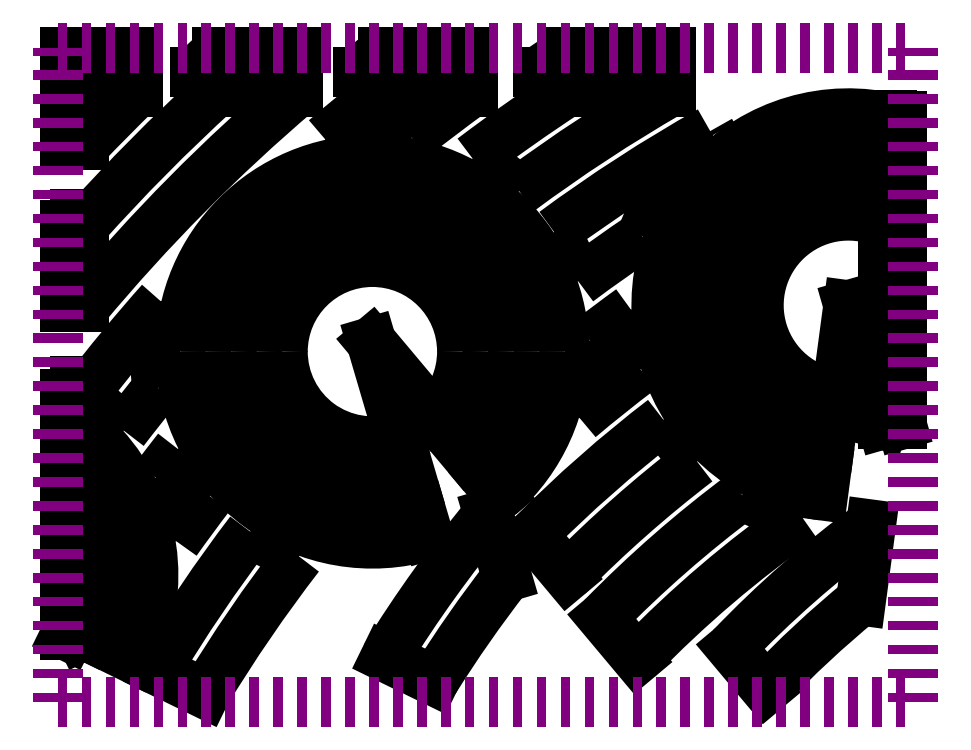
<metadata>
{"format":"dxf","ext":"dxf","renderer":"ezdxf+matplotlib","layout":"modelspace","background":"white","min_lineweight":24,"dpi":150}
</metadata>
<code>
0
SECTION
2
ENTITIES
0
LINE
8
6
10
9409
20
198.7
30
0
11
9444
21
79.41
31
0
0
LINE
8
6
10
9453
20
48.71
30
0
11
9462
21
18
31
0
0
LINE
8
6
10
9487
20
105
30
0
11
9409
21
198.7
31
0
0
LINE
8
6
10
9528
20
55.9
30
0
11
9508
21
80.44
31
0
0
LINE
8
6
10
9569
20
6.729
30
0
11
9549
21
31.31
31
0
0
LINE
8
6
10
9471
20
-12.76
30
0
11
9480
21
-43.52
31
0
0
ARC
8
6
10
8895
20
-93.71
30
0
40
240.5
50
334.1
51
42.29
0
ARC
8
6
10
8895
20
-93.71
30
0
40
240.5
50
42.29
51
50.13
0
ARC
8
6
10
9203
20
-93.71
30
0
40
240.5
50
129.9
51
133.7
0
ARC
8
6
10
8871
20
-93.71
30
0
40
240.5
50
46.3
51
50.13
0
ARC
8
6
10
8895
20
-93.7
30
0
40
208.4
50
334.2
51
42.29
0
ARC
8
6
10
9203
20
-93.7
30
0
40
208.4
50
137.7
51
142.9
0
ARC
8
6
10
8871
20
-93.7
30
0
40
208.4
50
37.12
51
42.29
0
ARC
8
6
10
8895
20
-93.7
30
0
40
176.3
50
334.2
51
29.04
0
ARC
8
6
10
9203
20
-93.7
30
0
40
176.3
50
151
51
160.4
0
ARC
8
6
10
9203
20
-93.7
30
0
40
176.3
50
199.6
51
205.8
0
ARC
8
6
10
8871
20
-93.7
30
0
40
176.3
50
334.2
51
340.4
0
ARC
8
6
10
8871
20
-93.7
30
0
40
176.3
50
19.55
51
29.04
0
LINE
8
6
10
9054
20
-170.5
30
0
11
9049
21
-168.2
31
0
0
LINE
8
6
10
9045
20
-170.5
30
0
11
9049
21
-168.2
31
0
0
LINE
8
6
10
9030
20
-170.5
30
0
11
9025
21
-168.2
31
0
0
LINE
8
6
10
9111
20
-198.6
30
0
11
9082
21
-184.5
31
0
0
LINE
8
6
10
9049
20
444.8
30
0
11
9049
21
512.4
31
0
0
LINE
8
6
10
9049
20
512.4
30
0
11
9116
21
512.4
31
0
0
LINE
8
6
10
9049
20
242
30
0
11
9049
21
345.3
31
0
0
LINE
8
6
10
9215
20
512.4
30
0
11
9317
21
512.4
31
0
0
LINE
8
6
10
9215
20
562.4
30
0
11
9317
21
562.4
31
0
0
ARC
8
6
10
1.076e+04
20
-1184
30
0
40
2160
50
138.4
51
142.4
0
ARC
8
6
10
7338
20
-1184
30
0
40
2160
50
37.61
51
38.12
0
ARC
8
6
10
1.074e+04
20
-1184
30
0
40
2160
50
141.9
51
142.4
0
ARC
8
6
10
1.076e+04
20
-1184
30
0
40
2092
50
140.7
51
142.6
0
ARC
8
6
10
8895
20
-93.7
30
0
40
272.5
50
41.68
51
55.55
0
ARC
8
6
10
9203
20
-93.7
30
0
40
272.5
50
124.5
51
127.6
0
ARC
8
6
10
8871
20
-93.7
30
0
40
272.5
50
52.43
51
55.55
0
LINE
8
6
10
9049
20
131
30
0
11
9049
21
134.1
31
0
0
ARC
8
6
10
1.076e+04
20
-1184
30
0
40
2025
50
141.9
51
143.2
0
ARC
8
6
10
1.076e+04
20
-1184
30
0
40
1958
50
142.6
51
144.6
0
ARC
8
6
10
8895
20
-93.7
30
0
40
272.5
50
9.027
51
26.65
0
ARC
8
6
10
1.076e+04
20
-1184
30
0
40
2160
50
128.2
51
130.7
0
ARC
8
6
10
1.076e+04
20
2209
30
0
40
2160
50
230.7
51
231.8
0
ARC
8
6
10
1.076e+04
20
-1134
30
0
40
2160
50
128.2
51
129.3
0
ARC
8
6
10
1.076e+04
20
-1184
30
0
40
2092
50
125.8
51
128.5
0
ARC
8
6
10
1.076e+04
20
2209
30
0
40
2092
50
233
51
234.2
0
ARC
8
6
10
1.076e+04
20
-1134
30
0
40
2092
50
125.8
51
127
0
ARC
8
6
10
1.076e+04
20
-1184
30
0
40
2025
50
123.1
51
127.2
0
ARC
8
6
10
1.076e+04
20
2209
30
0
40
2025
50
235.6
51
236.9
0
ARC
8
6
10
1.076e+04
20
-1134
30
0
40
2025
50
123.1
51
124.4
0
ARC
8
6
10
1.076e+04
20
-1184
30
0
40
1958
50
119.9
51
126.6
0
ARC
8
6
10
1.076e+04
20
2209
30
0
40
1958
50
238.6
51
240.1
0
ARC
8
6
10
1.076e+04
20
-1134
30
0
40
1958
50
119.9
51
121.4
0
LINE
8
6
10
9423
20
512.4
30
0
11
9535
21
512.4
31
0
0
LINE
8
6
10
9423
20
562.4
30
0
11
9535
21
562.4
31
0
0
LINE
8
6
10
9655
20
512.4
30
0
11
9784
21
512.4
31
0
0
LINE
8
6
10
9655
20
562.4
30
0
11
9784
21
562.4
31
0
0
ARC
8
6
10
1.076e+04
20
-1184
30
0
40
1890
50
142.7
51
149.1
0
ARC
8
6
10
1.076e+04
20
-1184
30
0
40
1822
50
142.3
51
148.9
0
LINE
8
6
10
9200
20
-242
30
0
11
9139
21
-212.2
31
0
0
ARC
8
6
10
1.076e+04
20
-1184
30
0
40
1890
50
119.4
51
126.4
0
ARC
8
6
10
1.148e+04
20
1390
30
0
40
1890
50
209.4
51
209.6
0
ARC
8
6
10
1.076e+04
20
-1184
30
0
40
1822
50
123.8
51
126.8
0
ARC
8
6
10
1.076e+04
20
-1184
30
0
40
1755
50
125.8
51
127.9
0
ARC
8
6
10
1.076e+04
20
-1184
30
0
40
1688
50
127
51
130.3
0
ARC
8
6
10
1.076e+04
20
-1184
30
0
40
1620
50
127.5
51
135.2
0
ARC
8
6
10
1.076e+04
20
-1184
30
0
40
1552
50
127.4
51
135.4
0
LINE
8
6
10
9654
20
-94.49
30
0
11
9611
21
-42.54
31
0
0
ARC
8
6
10
1.076e+04
20
-1184
30
0
40
1485
50
126.7
51
135.7
0
ARC
8
6
10
1.076e+04
20
-1184
30
0
40
1418
50
124.9
51
136
0
LINE
8
6
10
9741
20
-198.5
30
0
11
9698
21
-146.5
31
0
0
ARC
8
6
10
1.083e+04
20
-1118
30
0
40
1350
50
126.3
51
136.3
0
ARC
8
6
10
1.083e+04
20
-1118
30
0
40
1282
50
129.3
51
136.6
0
LINE
8
6
10
1.003e+04
20
-30.01
30
0
11
1.002e+04
21
-125.3
31
0
0
LINE
8
6
10
9903
20
-236.1
30
0
11
9859
21
-184.1
31
0
0
ARC
8
6
10
1.08e+04
20
-1049
30
0
40
1620
50
140.4
51
148.2
0
ARC
8
6
10
1.08e+04
20
-1049
30
0
40
1552
50
142.1
51
148
0
LINE
8
6
10
9555
20
-16.69
30
0
11
9578
21
-95.62
31
0
0
LINE
8
6
10
9487
20
-225.8
30
0
11
9426
21
-196
31
0
0
LINE
8
6
10
9049
20
-168.2
30
0
11
9049
21
-8.104
31
0
0
LINE
8
6
10
9049
20
46.52
30
0
11
9049
21
90.85
31
0
0
LINE
8
6
10
9025
20
46.52
30
0
11
9025
21
90.85
31
0
0
LINE
8
6
10
9025
20
444.8
30
0
11
9025
21
562.4
31
0
0
LINE
8
6
10
9037
20
457.4
30
0
11
9037
21
537.4
31
0
0
ARC
8
6
10
1.076e+04
20
-1184
30
0
40
2362
50
134.1
51
136.4
0
ARC
8
6
10
7338
20
-1184
30
0
40
2362
50
43.59
51
44.01
0
ARC
8
6
10
1.074e+04
20
-1184
30
0
40
2362
50
136
51
136.4
0
ARC
8
6
10
1.076e+04
20
2209
30
0
40
2362
50
225
51
225.9
0
ARC
8
6
10
1.076e+04
20
-1134
30
0
40
2362
50
134.1
51
135
0
ARC
8
6
10
1.076e+04
20
-1184
30
0
40
2295
50
132.3
51
138.2
0
ARC
8
6
10
1.076e+04
20
2209
30
0
40
2295
50
226.7
51
227.7
0
ARC
8
6
10
1.076e+04
20
-1134
30
0
40
2295
50
132.3
51
133.3
0
ARC
8
6
10
7338
20
-1184
30
0
40
2295
50
41.79
51
42.23
0
ARC
8
6
10
1.074e+04
20
-1184
30
0
40
2295
50
137.8
51
138.2
0
ARC
8
6
10
1.076e+04
20
-1184
30
0
40
2228
50
130.4
51
140.2
0
ARC
8
6
10
1.076e+04
20
2209
30
0
40
2228
50
228.6
51
229.6
0
ARC
8
6
10
1.076e+04
20
-1134
30
0
40
2228
50
130.4
51
131.4
0
ARC
8
6
10
7338
20
-1184
30
0
40
2228
50
39.81
51
40.29
0
ARC
8
6
10
1.074e+04
20
-1184
30
0
40
2228
50
139.7
51
140.2
0
LINE
8
6
10
9037
20
80.13
30
0
11
9037
21
32.07
31
0
0
LINE
8
6
10
9025
20
-8.104
30
0
11
9025
21
-168.2
31
0
0
LINE
8
6
10
9037
20
-152.7
30
0
11
9037
21
-34.69
31
0
0
LINE
8
6
10
9025
20
131
30
0
11
9025
21
134.1
31
0
0
LINE
8
6
10
9037
20
122.3
30
0
11
9037
21
149.5
31
0
0
LINE
8
6
10
9025
20
345.3
30
0
11
9025
21
242
31
0
0
LINE
8
6
10
9037
20
256.3
30
0
11
9037
21
358.6
31
0
0
ARC
8
6
10
9410
20
186.6
30
0
40
272.5
50
166.6
51
189.5
0
ARC
8
6
10
9410
20
186.6
30
0
40
272.5
50
206.6
51
221.6
0
ARC
8
6
10
9410
20
186.6
30
0
40
272.5
50
235.8
51
250.3
0
ARC
8
6
10
9410
20
186.6
30
0
40
272.5
50
79.61
51
102.5
0
ARC
8
6
10
9410
20
186.6
30
0
40
272.5
50
47.6
51
62.58
0
ARC
8
6
10
9410
20
186.6
30
0
40
272.5
50
18.86
51
33.34
0
ARC
8
6
10
9410
20
186.6
30
0
40
272.5
50
342.2
51
2.961
0
ARC
8
6
10
9410
20
186.6
30
0
40
112.3
50
0
51
180
0
ARC
8
6
10
9410
20
186.6
30
0
40
112.3
50
180
51
287.5
0
ARC
8
6
10
9410
20
186.6
30
0
40
112.3
50
313.5
51
0
0
ARC
8
6
10
9410
20
186.6
30
0
40
144.3
50
180
51
287.3
0
ARC
8
6
10
9410
20
186.6
30
0
40
144.3
50
0
51
180
0
ARC
8
6
10
9410
20
186.6
30
0
40
144.3
50
312.7
51
0
0
ARC
8
6
10
9410
20
186.6
30
0
40
176.3
50
312.2
51
0
0
ARC
8
6
10
9410
20
186.6
30
0
40
176.3
50
0
51
180
0
ARC
8
6
10
9410
20
186.6
30
0
40
176.3
50
180
51
287.1
0
ARC
8
6
10
9410
20
186.6
30
0
40
208.4
50
180
51
287
0
ARC
8
6
10
9410
20
186.6
30
0
40
208.4
50
0
51
180
0
ARC
8
6
10
9410
20
186.6
30
0
40
208.4
50
311.8
51
0
0
ARC
8
6
10
9410
20
186.6
30
0
40
240.5
50
311.6
51
0
0
ARC
8
6
10
9410
20
186.6
30
0
40
240.5
50
0
51
180
0
ARC
8
6
10
9410
20
186.6
30
0
40
240.5
50
180
51
286.9
0
ARC
8
6
10
9410
20
186.6
30
0
40
272.5
50
180
51
189.5
0
ARC
8
6
10
9410
20
186.6
30
0
40
272.5
50
206.6
51
221.6
0
ARC
8
6
10
9410
20
186.6
30
0
40
272.5
50
166.6
51
180
0
LINE
8
6
10
9987
20
101.6
30
0
11
9983
21
69.85
31
0
0
LINE
8
6
10
1.005e+04
20
95.28
30
0
11
1.001e+04
21
244.6
31
0
0
LINE
8
6
10
1.005e+04
20
95.28
30
0
11
1.006e+04
21
137.2
31
0
0
LINE
8
6
10
1.007e+04
20
95.28
30
0
11
1.006e+04
21
137.2
31
0
0
LINE
8
6
10
1.001e+04
20
244.6
30
0
11
9991
21
133.3
31
0
0
LINE
8
6
10
1.005e+04
20
448.6
30
0
11
1.005e+04
21
481.3
31
0
0
LINE
8
6
10
1.005e+04
20
382.5
30
0
11
1.005e+04
21
415.7
31
0
0
LINE
8
6
10
1.005e+04
20
95.28
30
0
11
1.005e+04
21
348.5
31
0
0
LINE
8
6
10
9978
20
38.07
30
0
11
9974
21
6.286
31
0
0
ARC
8
6
10
1.001e+04
20
244.6
30
0
40
272.5
50
181.1
51
197.1
0
ARC
8
6
10
1.001e+04
20
244.6
30
0
40
272.5
50
211.7
51
226
0
ARC
8
6
10
1.001e+04
20
244.6
30
0
40
272.5
50
128.6
51
161.5
0
ARC
8
6
10
1.001e+04
20
244.6
30
0
40
272.5
50
240.8
51
257.9
0
ARC
8
6
10
1.001e+04
20
244.6
30
0
40
240.5
50
79.76
51
262.4
0
ARC
8
6
10
1.009e+04
20
244.6
30
0
40
240.5
50
97.35
51
100.2
0
ARC
8
6
10
1.003e+04
20
244.6
30
0
40
240.5
50
79.76
51
82.65
0
ARC
8
6
10
1.001e+04
20
244.6
30
0
40
208.4
50
78.16
51
262.4
0
ARC
8
6
10
1.009e+04
20
244.6
30
0
40
208.4
50
98.49
51
101.8
0
ARC
8
6
10
1.003e+04
20
244.6
30
0
40
208.4
50
78.16
51
81.51
0
ARC
8
6
10
1.001e+04
20
244.6
30
0
40
176.3
50
75.97
51
262.4
0
ARC
8
6
10
1.009e+04
20
244.6
30
0
40
176.3
50
100
51
104
0
ARC
8
6
10
1.003e+04
20
244.6
30
0
40
176.3
50
75.97
51
79.95
0
ARC
8
6
10
1.001e+04
20
244.6
30
0
40
144.3
50
72.77
51
262.4
0
ARC
8
6
10
1.009e+04
20
244.6
30
0
40
144.3
50
102.3
51
107.2
0
ARC
8
6
10
1.003e+04
20
244.6
30
0
40
144.3
50
72.77
51
77.7
0
ARC
8
6
10
1.001e+04
20
244.6
30
0
40
112.3
50
67.63
51
262.4
0
ARC
8
6
10
1.009e+04
20
244.6
30
0
40
112.3
50
105.9
51
112.4
0
ARC
8
6
10
1.003e+04
20
244.6
30
0
40
112.3
50
67.63
51
74.11
0
LINE
8
6
10
1.007e+04
20
448.6
30
0
11
1.007e+04
21
481.3
31
0
0
LINE
8
6
10
1.007e+04
20
382.5
30
0
11
1.007e+04
21
415.7
31
0
0
LINE
8
6
10
1.006e+04
20
450.8
30
0
11
1.006e+04
21
483.1
31
0
0
LINE
8
6
10
1.006e+04
20
385.7
30
0
11
1.006e+04
21
418.3
31
0
0
LINE
8
6
10
1.006e+04
20
137.2
30
0
11
1.006e+04
21
352.7
31
0
0
LINE
8
6
10
1.007e+04
20
95.28
30
0
11
1.007e+04
21
348.5
31
0
0
LINE
8
6
10
9037
20
537.4
30
0
11
9091
21
537.4
31
0
0
LINE
8
6
10
9025
20
562.4
30
0
11
9116
21
562.4
31
0
0
LINE
8
6
10
9188
20
537.4
30
0
11
9288
21
537.4
31
0
0
LINE
8
6
10
9392
20
537.4
30
0
11
9501
21
537.4
31
0
0
LINE
8
6
10
9617
20
537.4
30
0
11
9741
21
537.4
31
0
0
LINE
8
0
10
9016
20
567.3
30
0
11
1.009e+04
21
567.3
31
0
0
LINE
8
0
10
9016
20
-252.7
30
0
11
9016
21
567.3
31
0
0
LINE
8
0
10
1.009e+04
20
-252.7
30
0
11
1.009e+04
21
567.3
31
0
0
LINE
8
0
10
9016
20
-252.7
30
0
11
1.009e+04
21
-252.7
31
0
0
VIEWPORT
8
0
10
128.5
20
97.5
30
0
40
314.2
41
222.2
68
     1
69
     1
12
128.5
22
97.5
13
0
23
0
14
10
24
10
15
10
25
10
16
0
26
0
36
1
17
0
27
0
37
0
42
50
43
0
44
0
45
222.2
50
0
51
0
72
   100
90
   557152
1

281
     0
71
     1
74
     0
110
0
120
0
130
0
111
1
121
0
131
0
112
0
122
1
132
0
79
     0
146
0
170
     0
61
     5
348
1F96
292
     1
282
     1
141
0
142
0
63
   256
361
205A
0
ENDSEC
0
EOF

</code>
